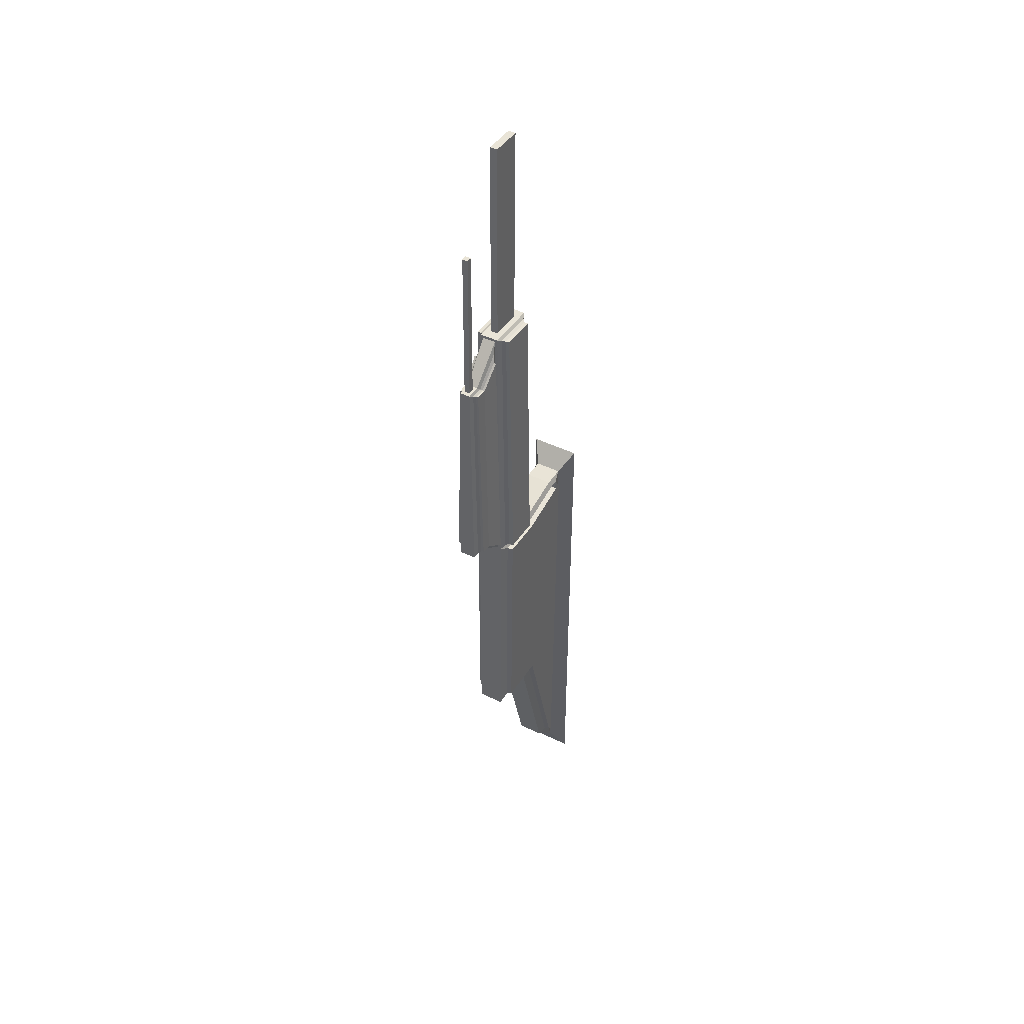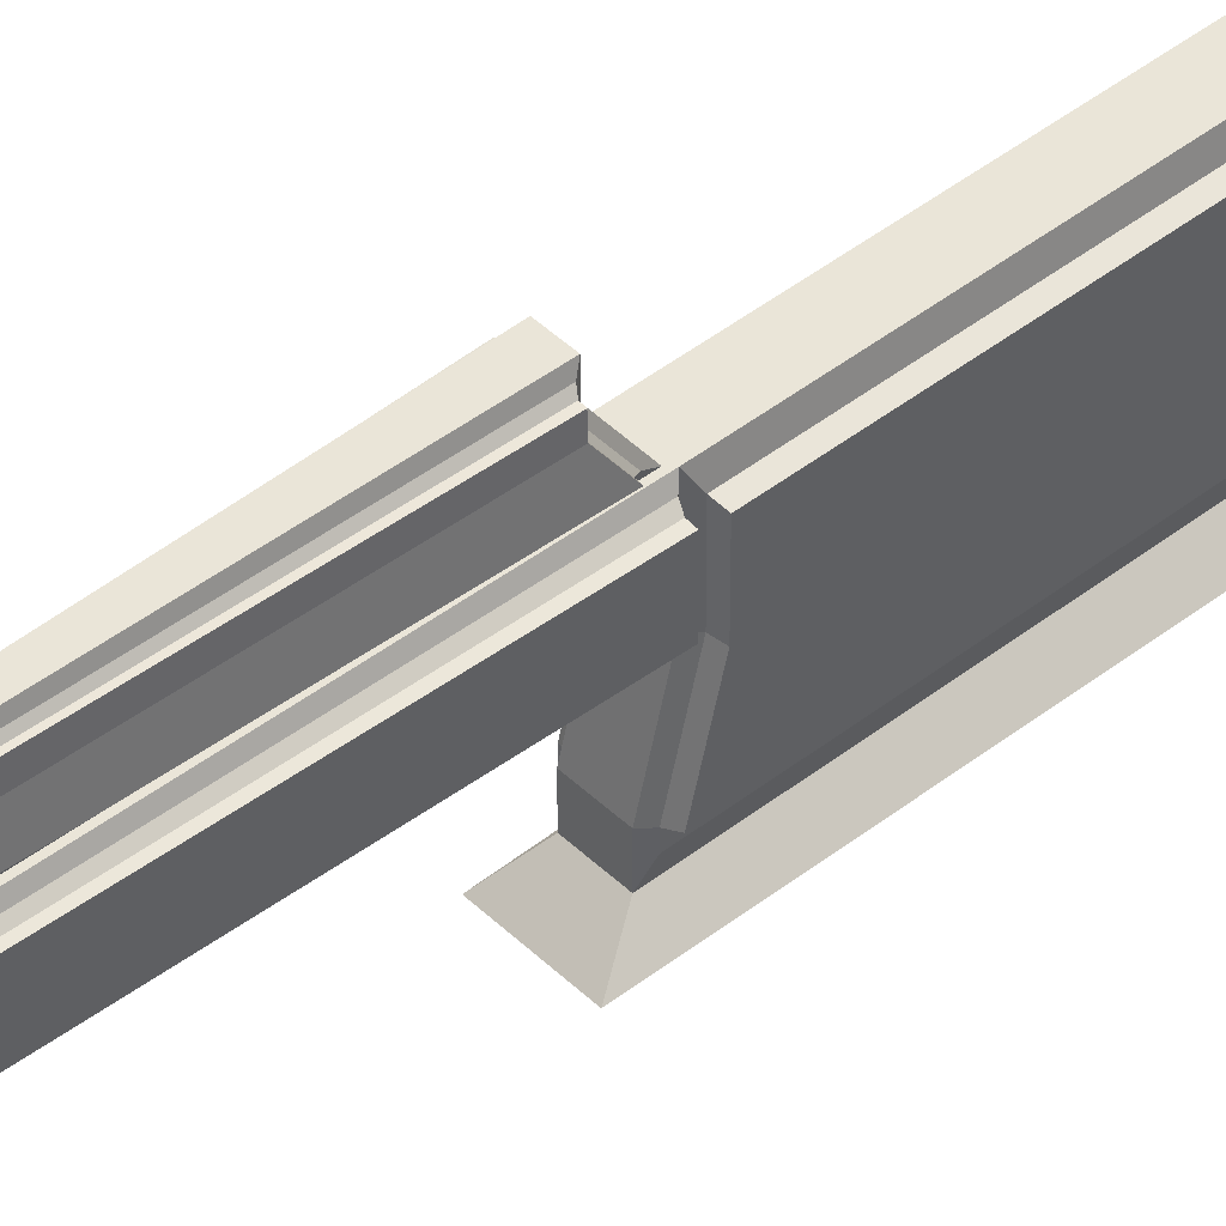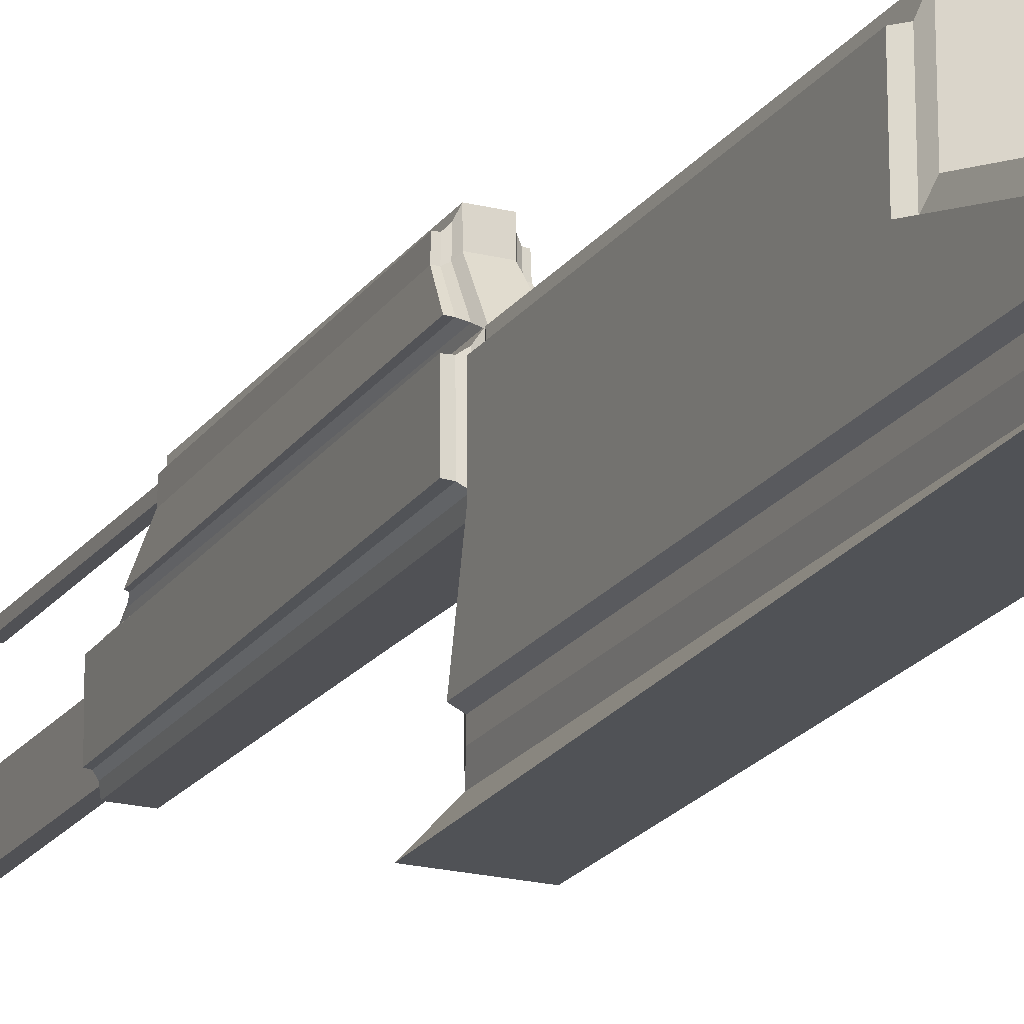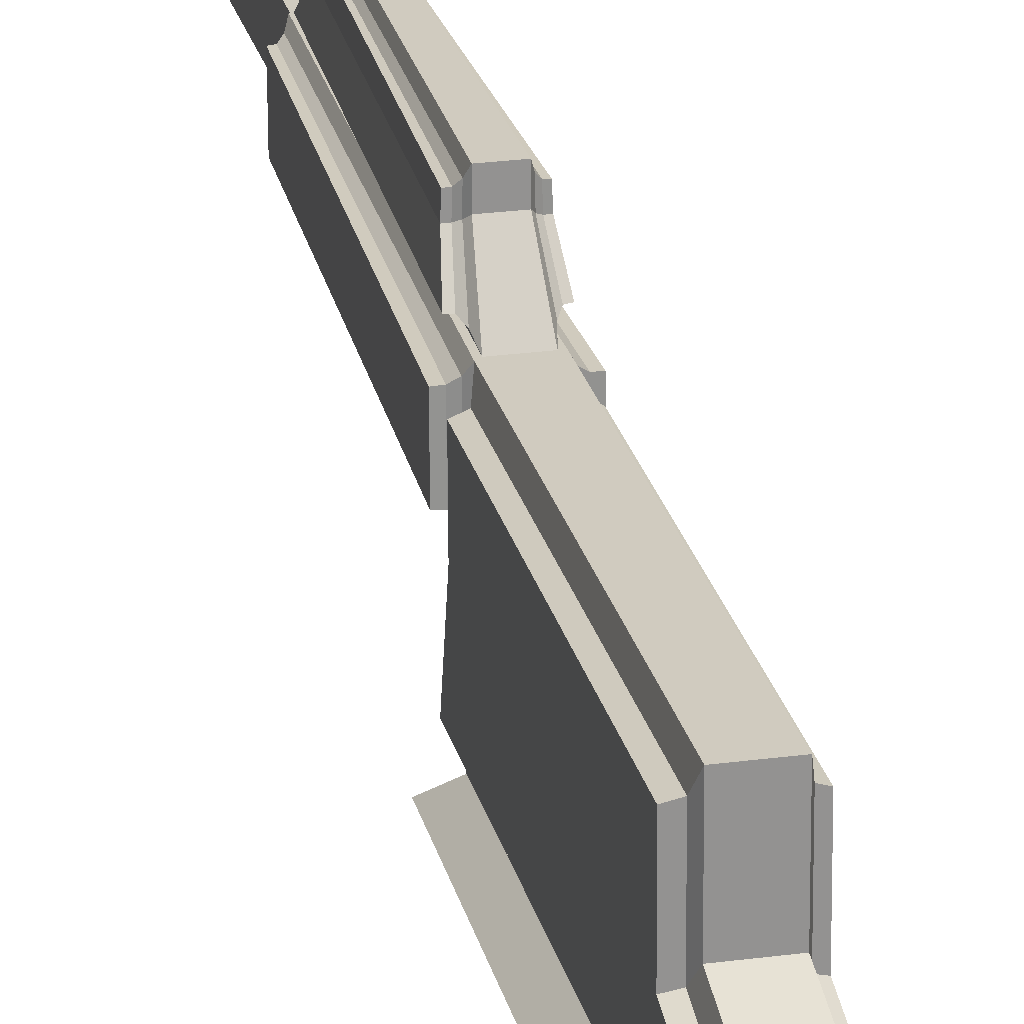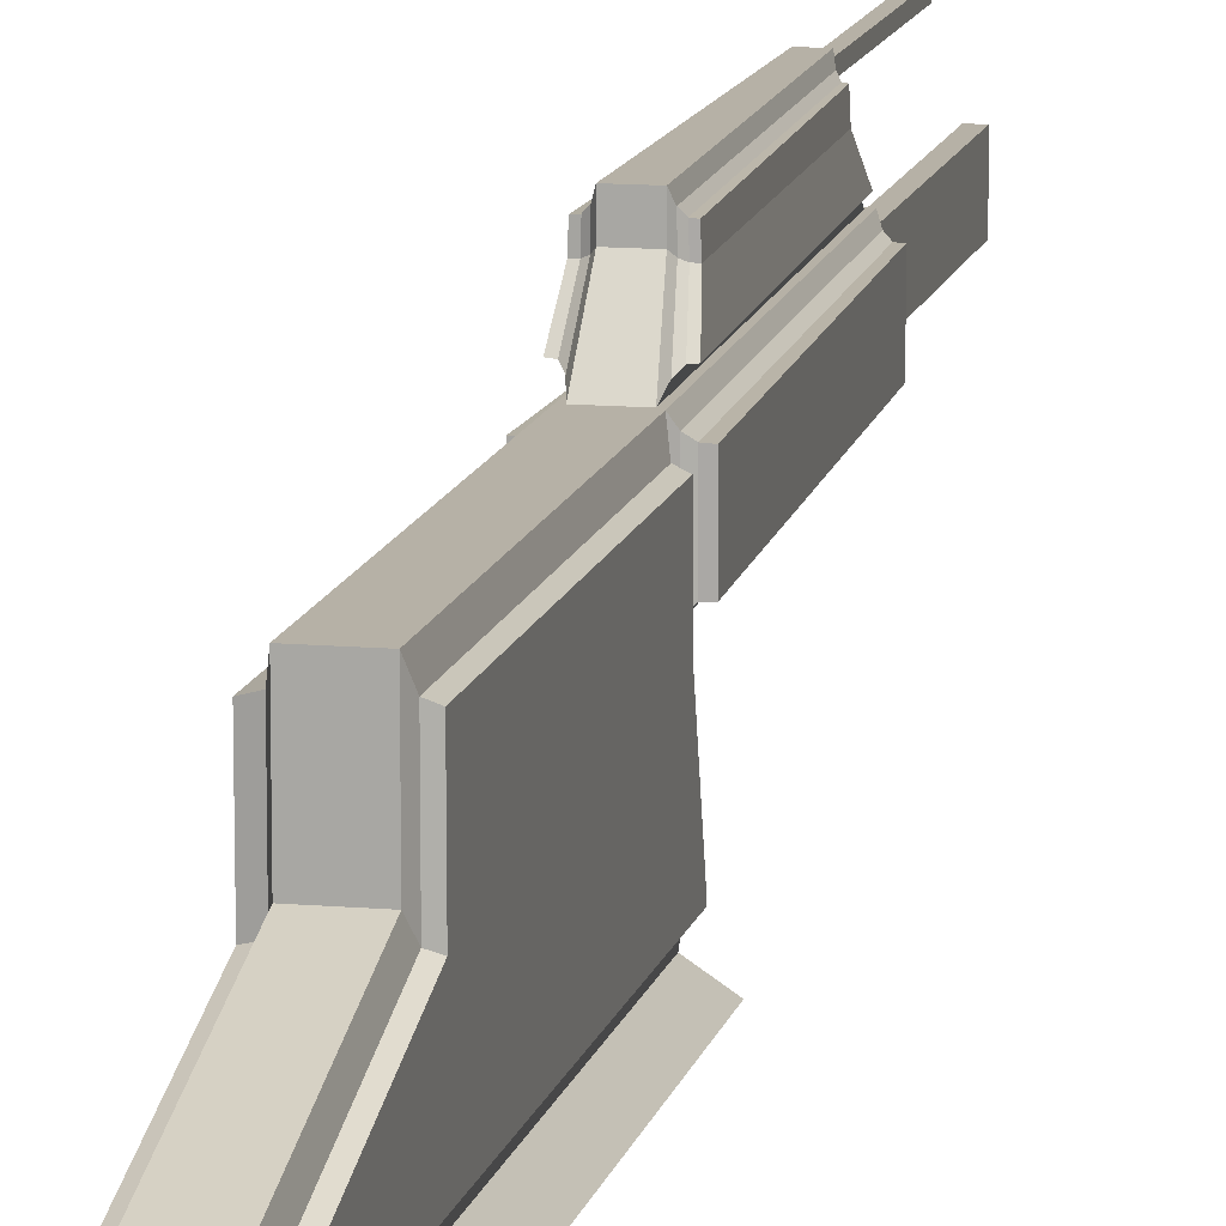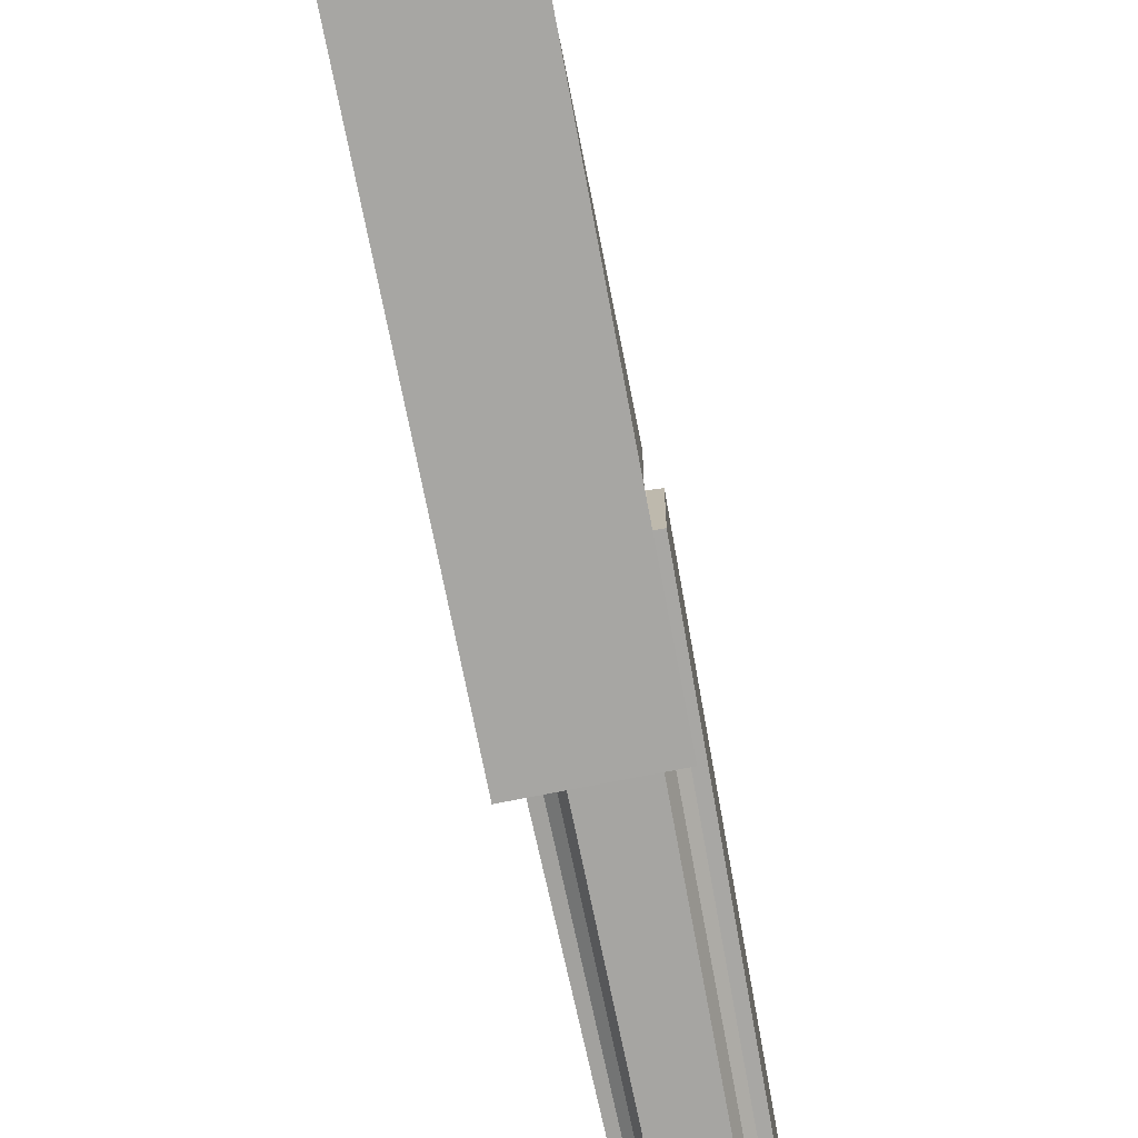
<metadata>
{"format":"obj","ext":"obj","renderer":"f3d","projection":"perspective","resolution":1024,"background":"white","views":[{"elev":43.3,"azim":29.9,"up":"+Y"},{"elev":44.8,"azim":-132.3,"up":"+Z"},{"elev":-20.0,"azim":-25.6,"up":"+Z"},{"elev":24.0,"azim":-12.7,"up":"+Z"},{"elev":12.5,"azim":12.0,"up":"+Z"},{"elev":-73.3,"azim":10.9,"up":"+Z"}]}
</metadata>
<code>
o redhills_tower_buildingchunk_Antenna2_Cube.002_Cube.002
v 0.8562 12.28 2.896
v 0.6189 24.24 2.835
v 0.5316 23.18 3.78
v 0.7277 12.97 3.89
v 0.6363 12.17 -3.803
v -0.6409 12.17 -3.806
v -0.6438 12.17 -2.736
v 0.6334 12.17 -2.733
v -0.6982 -10.26 -3.691
v -1.191 13.15 -4.577
v -1.487 -11.5 -4.238
v 0.579 -10.27 -3.687
v 1.364 -11.5 -4.231
v 1.196 13.14 -4.57
v 0.9363 -8.676 -2.813
v 1.022 11.81 -2.864
v 1.008 11.14 -0.1922
v 0.9602 -0.546 -0.5314
v 0.9364 -8.929 -3.067
v 1.024 11.81 -3.173
v 0.5787 -8.798 -2.212
v -0.6984 -8.795 -2.215
v -0.7602 11.87 -3.278
v -0.8241 -9.141 -3.17
v -0.8242 -8.692 -2.72
v -0.7616 11.87 -2.846
v -0.6844 -0.9027 -0.000674
v 0.5928 -0.9059 0.002781
v 0.5859 -0.8927 2.569
v -0.6913 -0.8895 2.565
v -1.084 11.78 -2.745
v -1.167 -7.985 -2.623
v -1.145 -0.5427 -0.5349
v -1.098 11.14 -0.1957
v -0.6527 11.5 -0.06428
v 0.6245 11.5 -0.06083
v 0.6176 11.51 2.505
v -0.6596 11.52 2.502
v -1.156 -0.5301 1.936
v -1.107 11.15 1.876
v 1.159 11.74 2.106
v 1.168 11.73 0.3362
v 0.9035 25.07 0.2673
v 0.8946 25.08 2.037
v 0.9984 11.15 1.879
v 0.9493 -0.5333 1.939
v 0.2041 25.31 0.3505
v -0.1644 25.31 0.3495
v -0.1386 35.38 0.2978
v 0.2298 35.38 0.2988
v -0.1687 25.31 1.949
v -0.1429 35.39 1.897
v -1.215 11.73 0.3327
v -1.224 11.74 2.102
v -0.8317 25.09 2.034
v -0.8227 25.08 0.2648
v -0.4362 25.3 -0.1346
v 0.4785 25.3 -0.1321
v 0.1998 25.31 1.95
v -0.4431 25.32 2.431
v 0.4716 25.32 2.434
v 0.2255 35.39 1.898
v 0.4855 11.65 2.504
v -0.5268 11.65 2.501
v -0.3145 25.18 2.432
v 0.3423 25.18 2.434
v 0.506 23.19 4.336
v 0.7087 12.97 4.389
v 0.3772 12.74 4.075
v -0.4214 12.74 4.072
v -0.5721 24.24 2.833
v -0.9239 12.28 2.894
v -0.7989 12.97 3.888
v -0.5044 23.19 3.778
v -0.2539 23.42 4.018
v 0.2642 23.42 4.02
v -0.4233 12.74 4.786
v 0.3752 12.74 4.788
v 0.2623 23.42 4.733
v -0.2558 23.42 4.731
v -0.7849 12.97 4.386
v -0.4844 23.19 4.334
v 0.1421 23.42 4.519
v 0.1429 23.42 4.233
v 0.1623 31 4.194
v 0.1615 31 4.48
v -0.1338 23.42 4.232
v -0.1345 23.42 4.518
v -0.1144 31 4.193
v -0.1152 31 4.479
v -0.8025 11.66 2.25
v -0.7957 11.65 0.1857
v 0.7624 11.65 0.1891
v 0.7556 11.66 2.254
v -0.5363 25.16 0.1169
v -0.5431 25.17 2.181
v 0.5807 25.17 2.184
v 0.5875 25.16 0.1194
v 0.4088 24.59 2.687
v 0.5712 12.04 2.751
v -0.6189 12.05 2.749
v -0.3782 24.59 2.685
v 0.3376 23.27 3.868
v 0.4693 12.88 3.958
v -0.5198 12.89 3.956
v -0.3229 23.27 3.867
v 0.4591 12.89 4.536
v 0.3246 23.27 4.483
v -0.314 23.27 4.481
v -0.5134 12.89 4.534
v -0.9946 11.74 2.115
v -0.9872 11.73 0.3203
v 0.9475 11.72 0.3237
v 0.9401 11.73 2.118
v -0.6683 25.08 0.2523
v -0.6757 25.09 2.047
v 0.7251 25.09 2.049
v 0.7324 25.08 0.2548
v 0.5022 24.27 2.822
v 0.6955 12.26 2.884
v -0.7522 12.26 2.882
v -0.4655 24.27 2.82
v 0.4298 23.19 3.787
v 0.5893 12.96 3.896
v -0.6489 12.96 3.893
v -0.4094 23.19 3.786
v 0.5741 12.96 4.401
v 0.4093 23.19 4.348
v -0.3935 23.2 4.347
v -0.6378 12.97 4.399
v 0.7618 11.86 -3.274
v 0.6978 -9.144 -3.166
v 0.7604 11.87 -2.843
v 0.6977 -8.695 -2.716
v 0.7497 11.19 -0.1711
v 0.7149 -0.6038 -0.4456
v -0.807 -0.6006 -0.4491
v -0.7722 11.2 -0.1746
v -0.7791 11.21 1.976
v -0.815 -0.5878 2.037
v 0.7069 -0.591 2.04
v 0.7429 11.21 1.98
f 1 2 3 4
f 5 6 7 8
f 9 6 10 11
f 5 12 13 14
f 12 9 11 13
f 6 5 14 10
f 15 16 17 18
f 19 20 16 15
f 9 12 21 22
f 23 24 25 26
f 27 28 29 30
f 22 21 28 27
f 31 32 33 34
f 8 7 35 36
f 29 37 38 30
f 34 33 39 40
f 41 42 43 44
f 18 17 45 46
f 47 48 49 50
f 48 51 52 49
f 53 54 55 56
f 36 35 57 58
f 48 47 58 57
f 59 51 60 61
f 51 48 57 60
f 47 59 61 58
f 50 49 52 62
f 59 47 50 62
f 51 59 62 52
f 63 64 38 37
f 65 66 61 60
f 66 63 37 61
f 64 65 60 38
f 4 3 67 68
f 64 63 69 70
f 71 72 73 74
f 66 65 75 76
f 77 78 79 80
f 70 69 78 77
f 74 73 81 82
f 83 84 85 86
f 87 84 76 75
f 83 88 80 79
f 84 83 79 76
f 88 87 75 80
f 85 89 90 86
f 84 87 89 85
f 87 88 90 89
f 88 83 86 90
f 91 92 35 38
f 93 94 37 36
f 95 96 60 57
f 97 98 58 61
f 98 93 36 58
f 94 97 61 37
f 96 91 38 60
f 92 95 57 35
f 99 100 63 66
f 101 102 65 64
f 103 99 66 76
f 100 104 69 63
f 105 101 64 70
f 102 106 75 65
f 107 108 79 78
f 109 110 77 80
f 108 103 76 79
f 104 107 78 69
f 110 105 70 77
f 106 109 80 75
f 111 112 92 91
f 113 114 94 93
f 115 116 96 95
f 117 118 98 97
f 118 113 93 98
f 114 117 97 94
f 116 111 91 96
f 112 115 95 92
f 119 120 100 99
f 121 122 102 101
f 123 119 99 103
f 120 124 104 100
f 125 121 101 105
f 122 126 106 102
f 127 128 108 107
f 129 130 110 109
f 128 123 103 108
f 124 127 107 104
f 130 125 105 110
f 126 129 109 106
f 54 53 112 111
f 42 41 114 113
f 56 55 116 115
f 44 43 118 117
f 43 42 113 118
f 41 44 117 114
f 55 54 111 116
f 53 56 115 112
f 2 1 120 119
f 72 71 122 121
f 3 2 119 123
f 1 4 124 120
f 73 72 121 125
f 71 74 126 122
f 68 67 128 127
f 82 81 130 129
f 67 3 123 128
f 4 68 127 124
f 81 73 125 130
f 74 82 129 126
f 24 23 6 9
f 131 132 12 5
f 23 26 7 6
f 133 131 5 8
f 132 134 21 12
f 25 24 9 22
f 135 133 8 36
f 134 136 28 21
f 137 25 22 27
f 26 138 35 7
f 139 140 30 38
f 141 142 37 29
f 136 141 29 28
f 140 137 27 30
f 138 139 38 35
f 142 135 36 37
f 32 31 26 25
f 20 19 132 131
f 19 15 134 132
f 17 16 133 135
f 15 18 136 134
f 33 32 25 137
f 31 34 138 26
f 40 39 140 139
f 46 45 142 141
f 18 46 141 136
f 39 33 137 140
f 34 40 139 138
f 45 17 135 142
f 14 13 11 10

</code>
